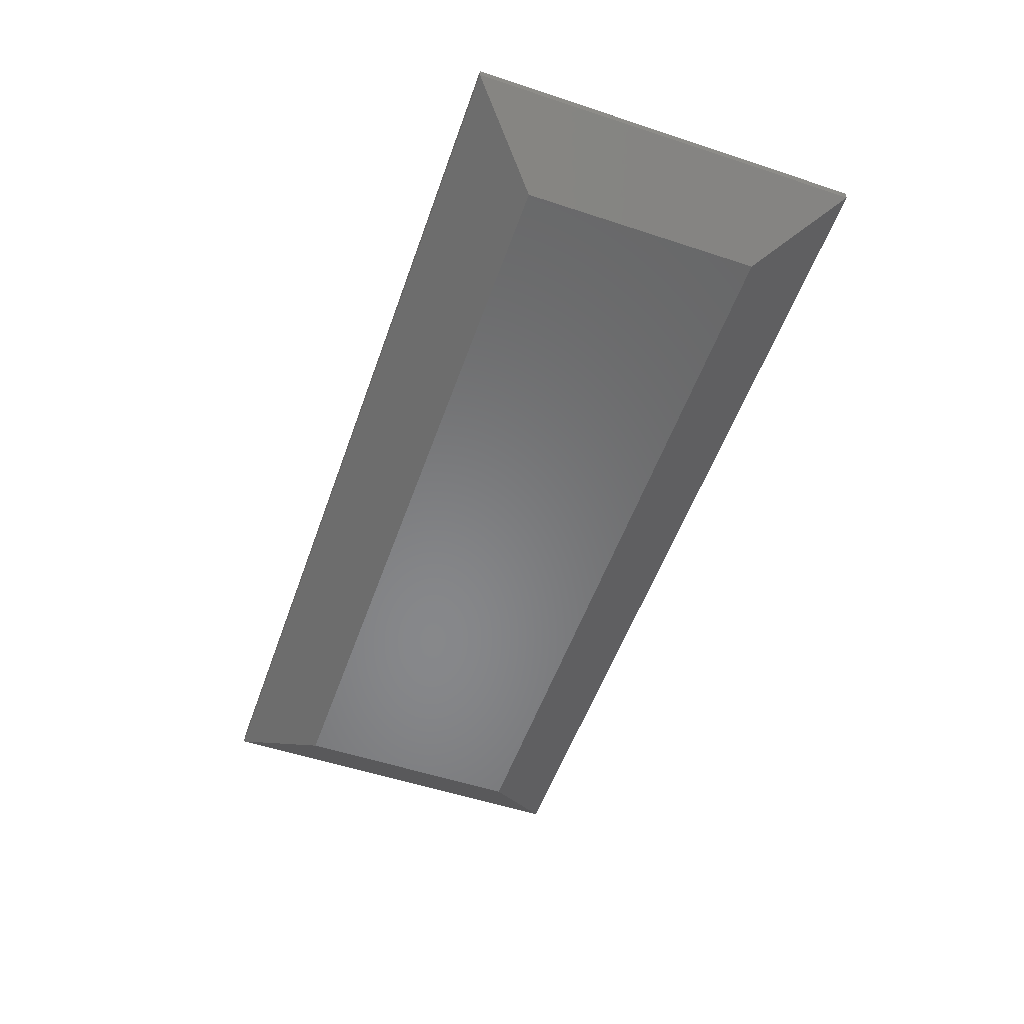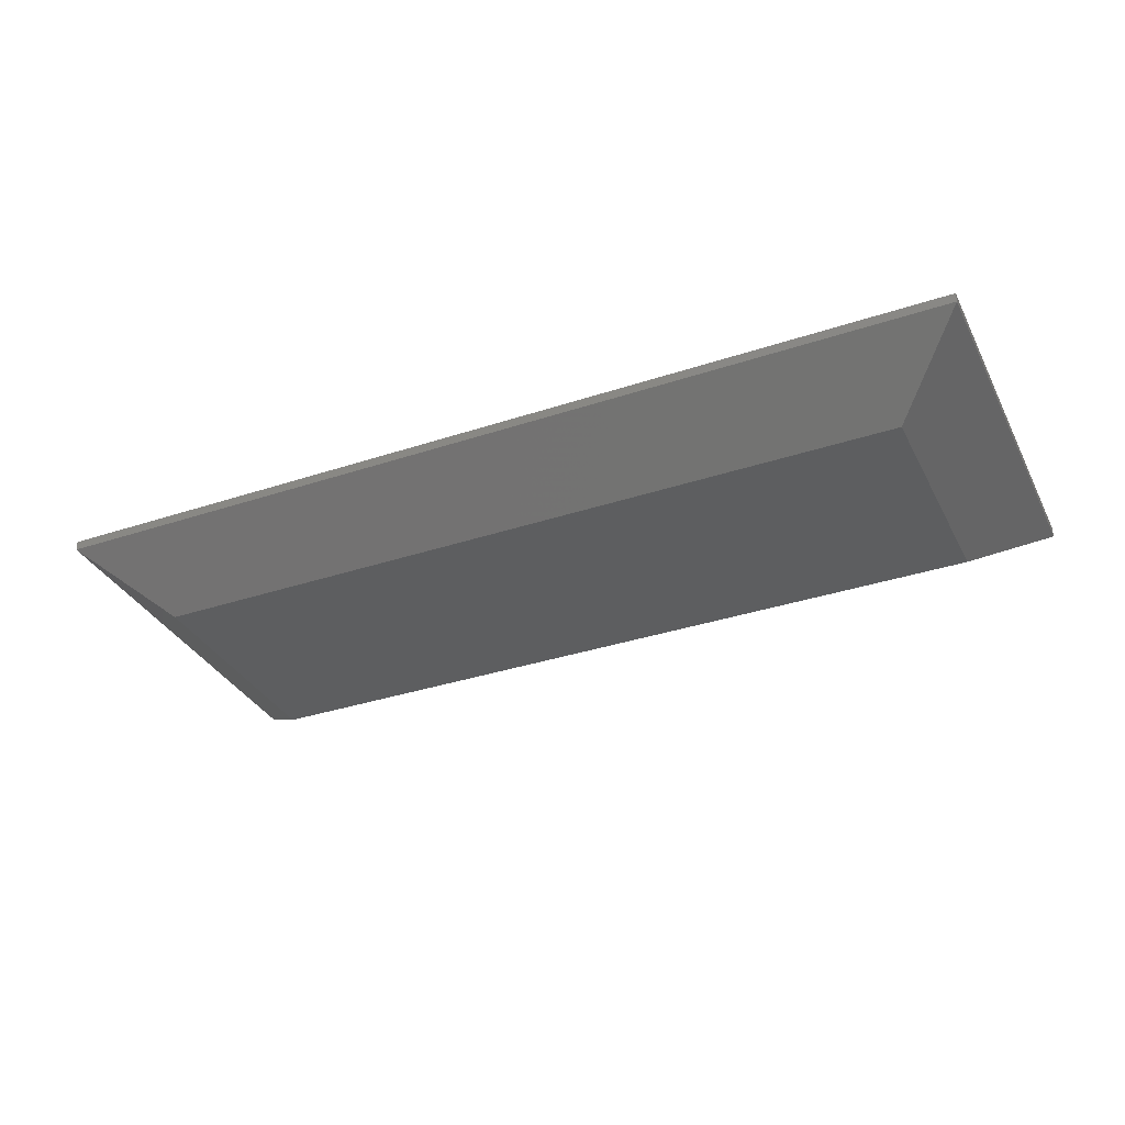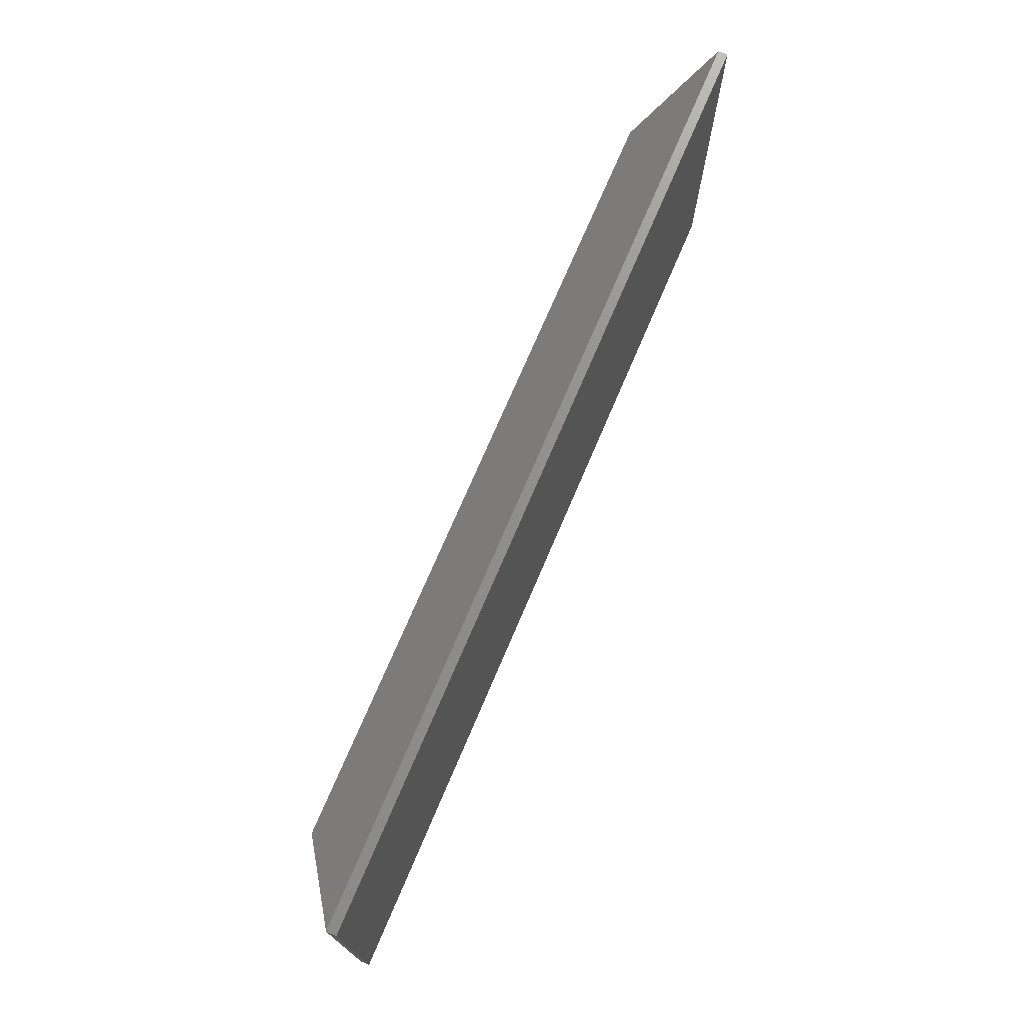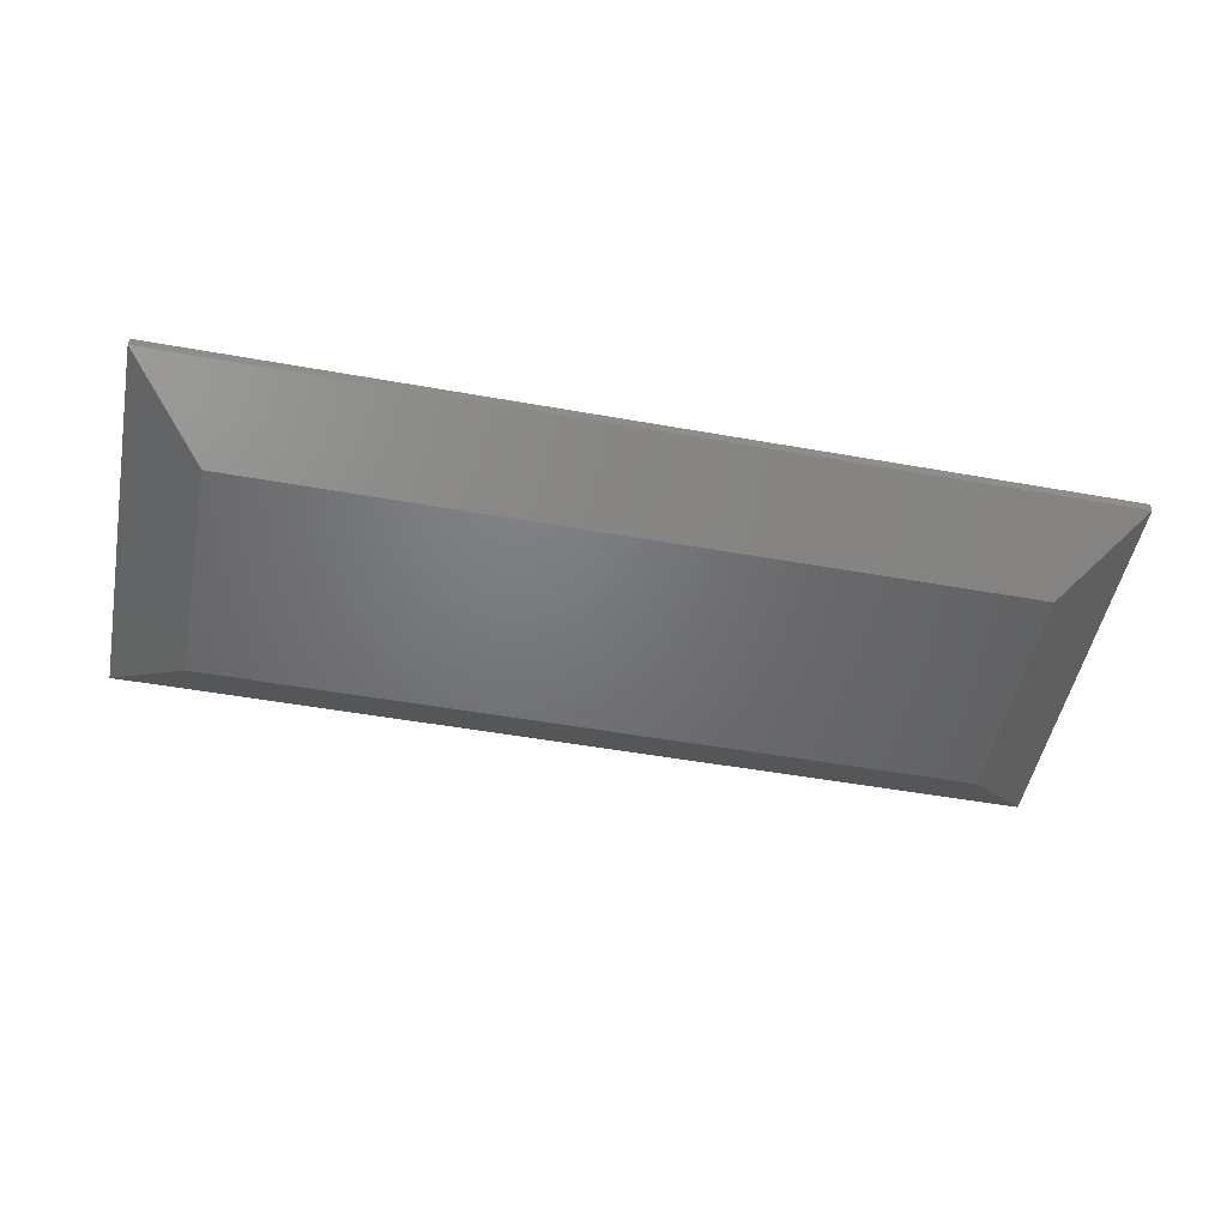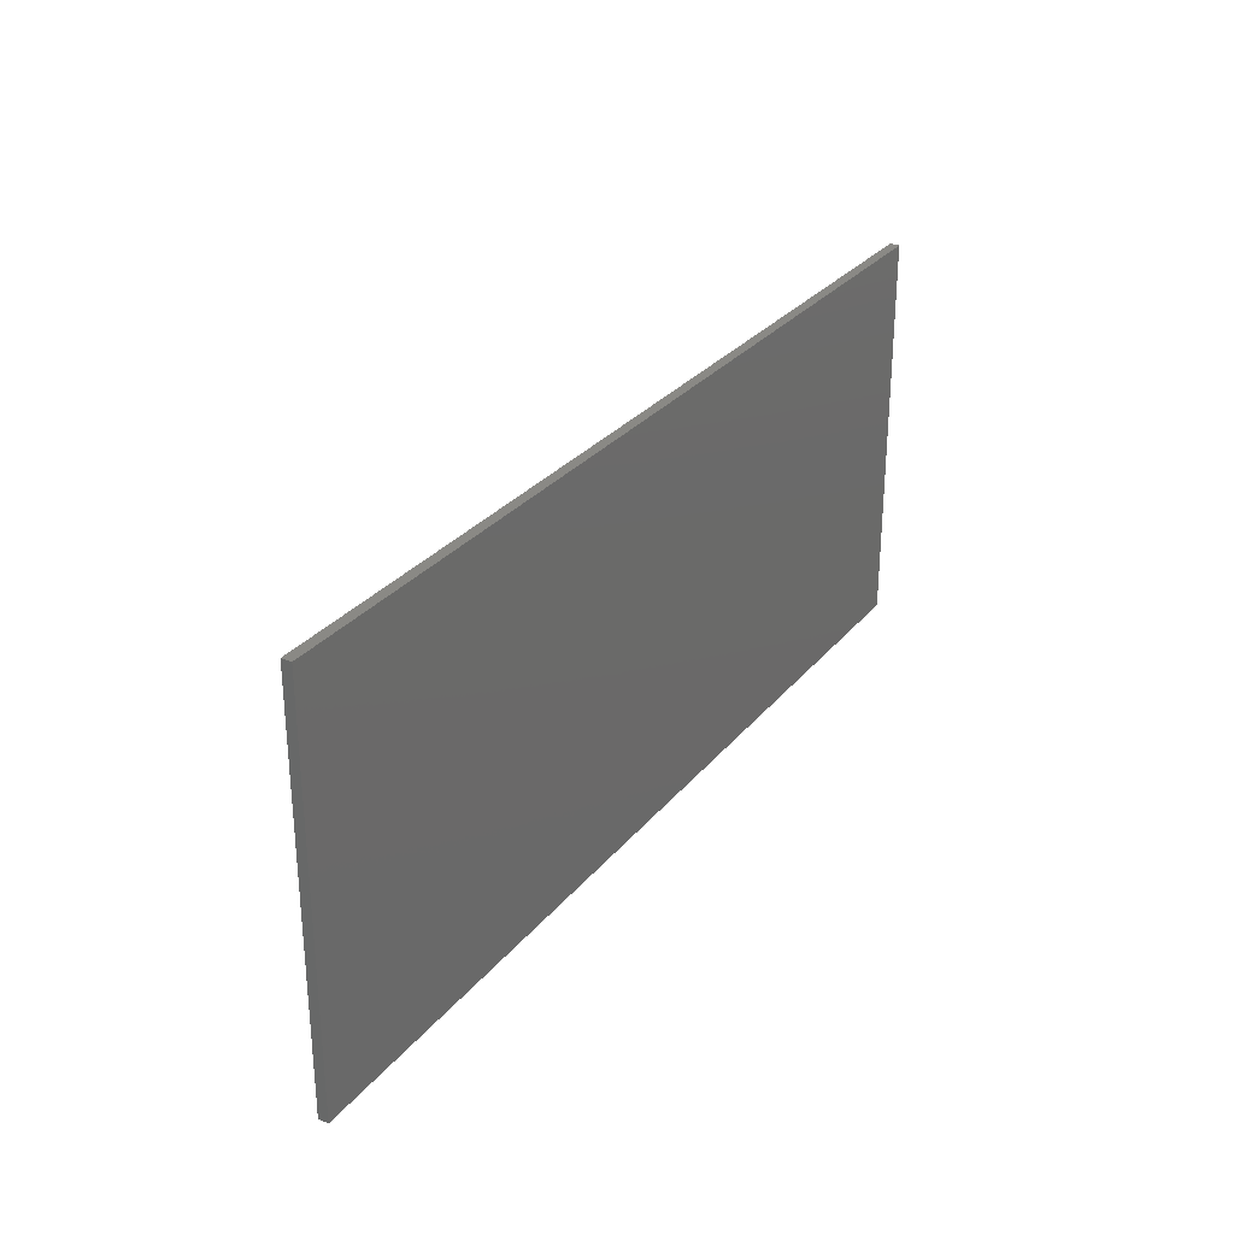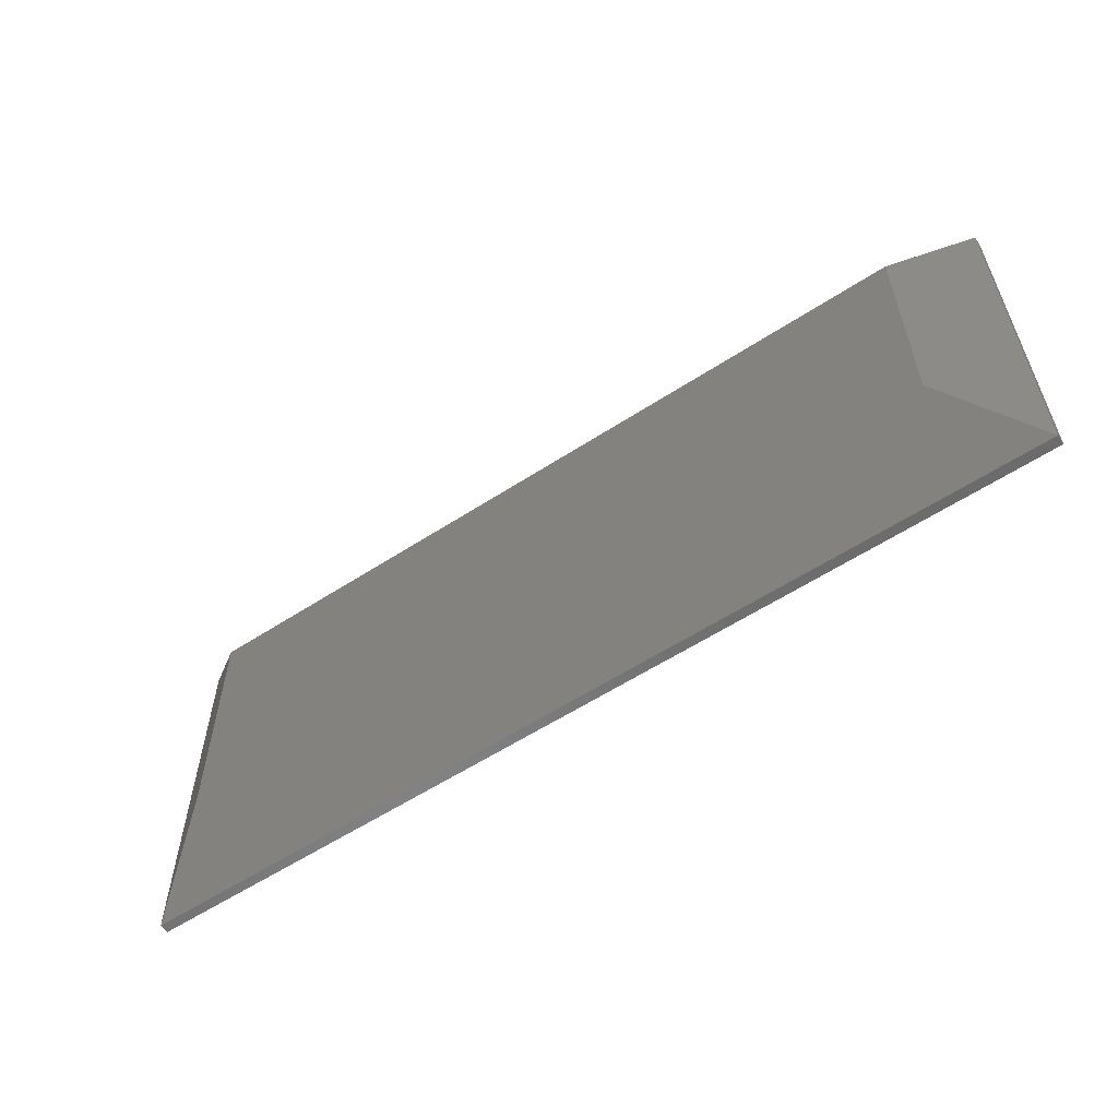
<metadata>
{"format":"stl","ext":"stl","renderer":"f3d","projection":"perspective","resolution":1024,"background":"white","views":[{"elev":-54.3,"azim":70.7,"up":"+Y"},{"elev":-34.2,"azim":24.2,"up":"+Y"},{"elev":73.1,"azim":113.1,"up":"+Z"},{"elev":-50.1,"azim":168.9,"up":"+Y"},{"elev":28.9,"azim":121.2,"up":"+Z"},{"elev":-57.7,"azim":34.1,"up":"+Z"}]}
</metadata>
<code>
# stl→obj: 12 verts, 20 faces
v 0.0625 -0.05469 0.0625
v 0.6875 -0.05469 0.0625
v 0.0625 -0.05469 0.2533
v 0.6875 -0.05469 0.2533
v 1.934e-17 -0.007812 0.3158
v 1.934e-17 0 0.3158
v 2.776e-17 -0.007812 -1.7e-33
v 0 0 0
v 0.75 -0.007812 0.3158
v 0.75 0 0.3158
v 0.75 -0.007812 -4.592e-17
v 0.75 0 -4.592e-17
f 1 2 3
f 3 2 4
f 5 6 7
f 7 6 8
f 9 10 5
f 5 10 6
f 11 12 9
f 9 12 10
f 7 8 11
f 11 8 12
f 9 5 4
f 4 5 3
f 11 9 2
f 2 9 4
f 7 11 1
f 1 11 2
f 5 7 3
f 3 7 1
f 8 6 12
f 12 6 10

</code>
